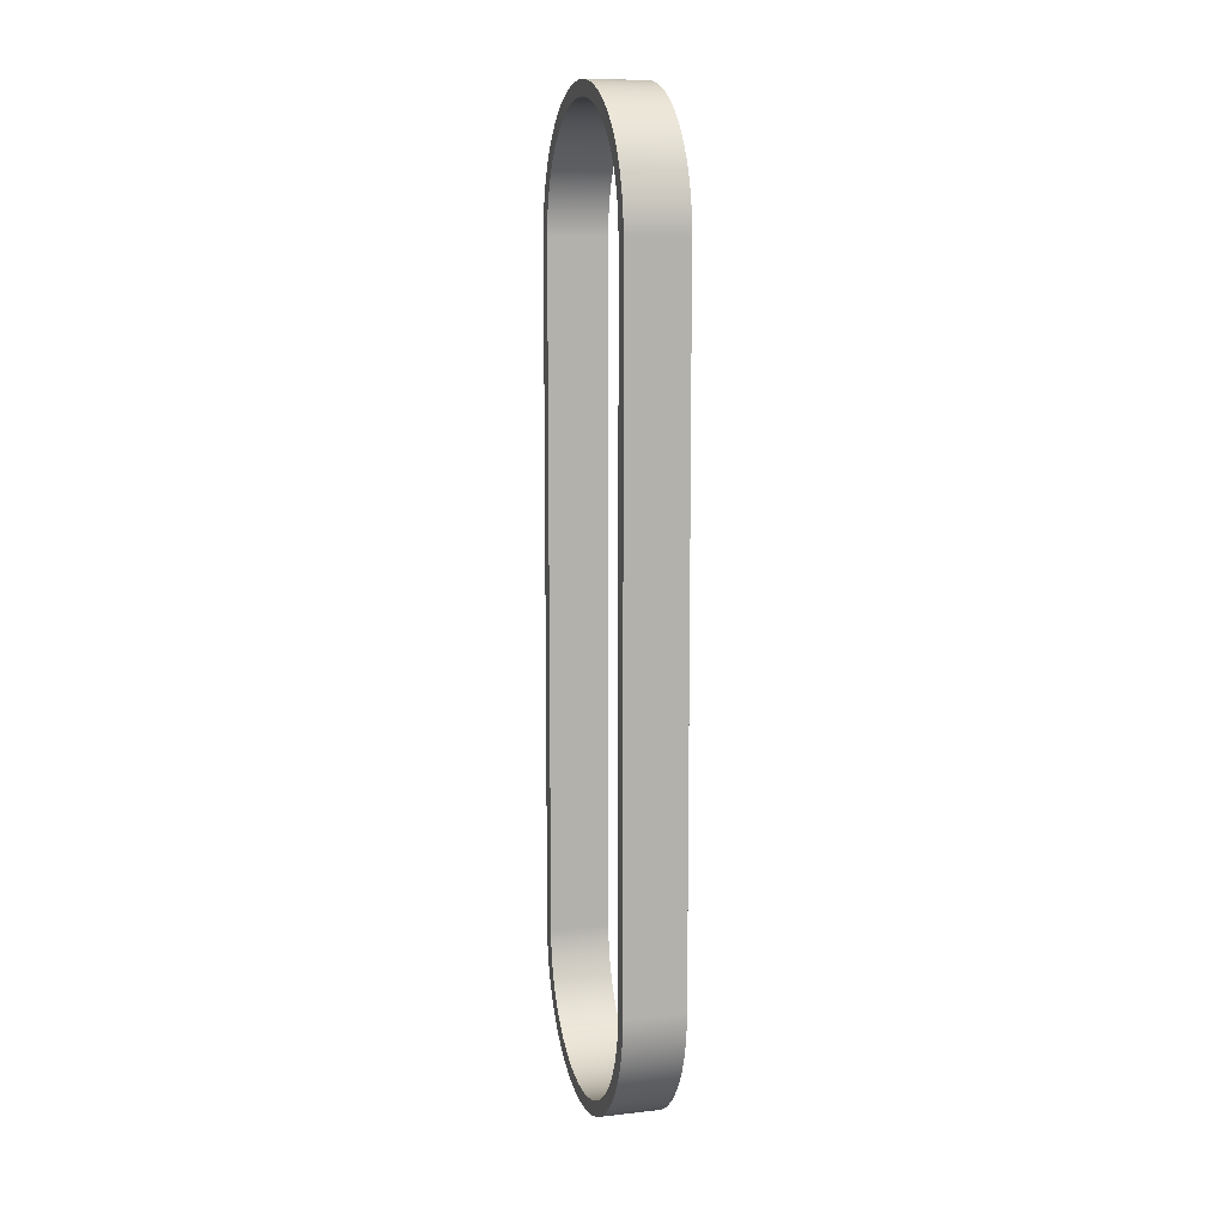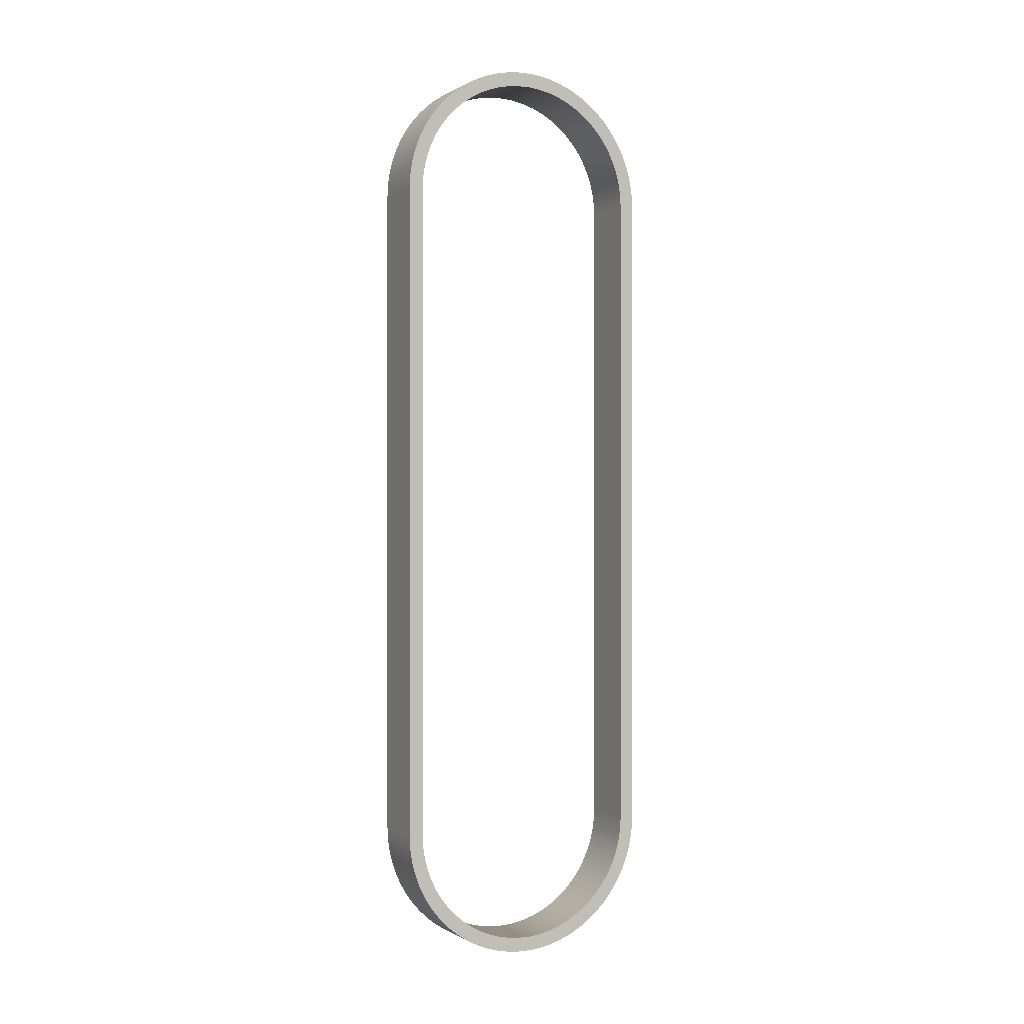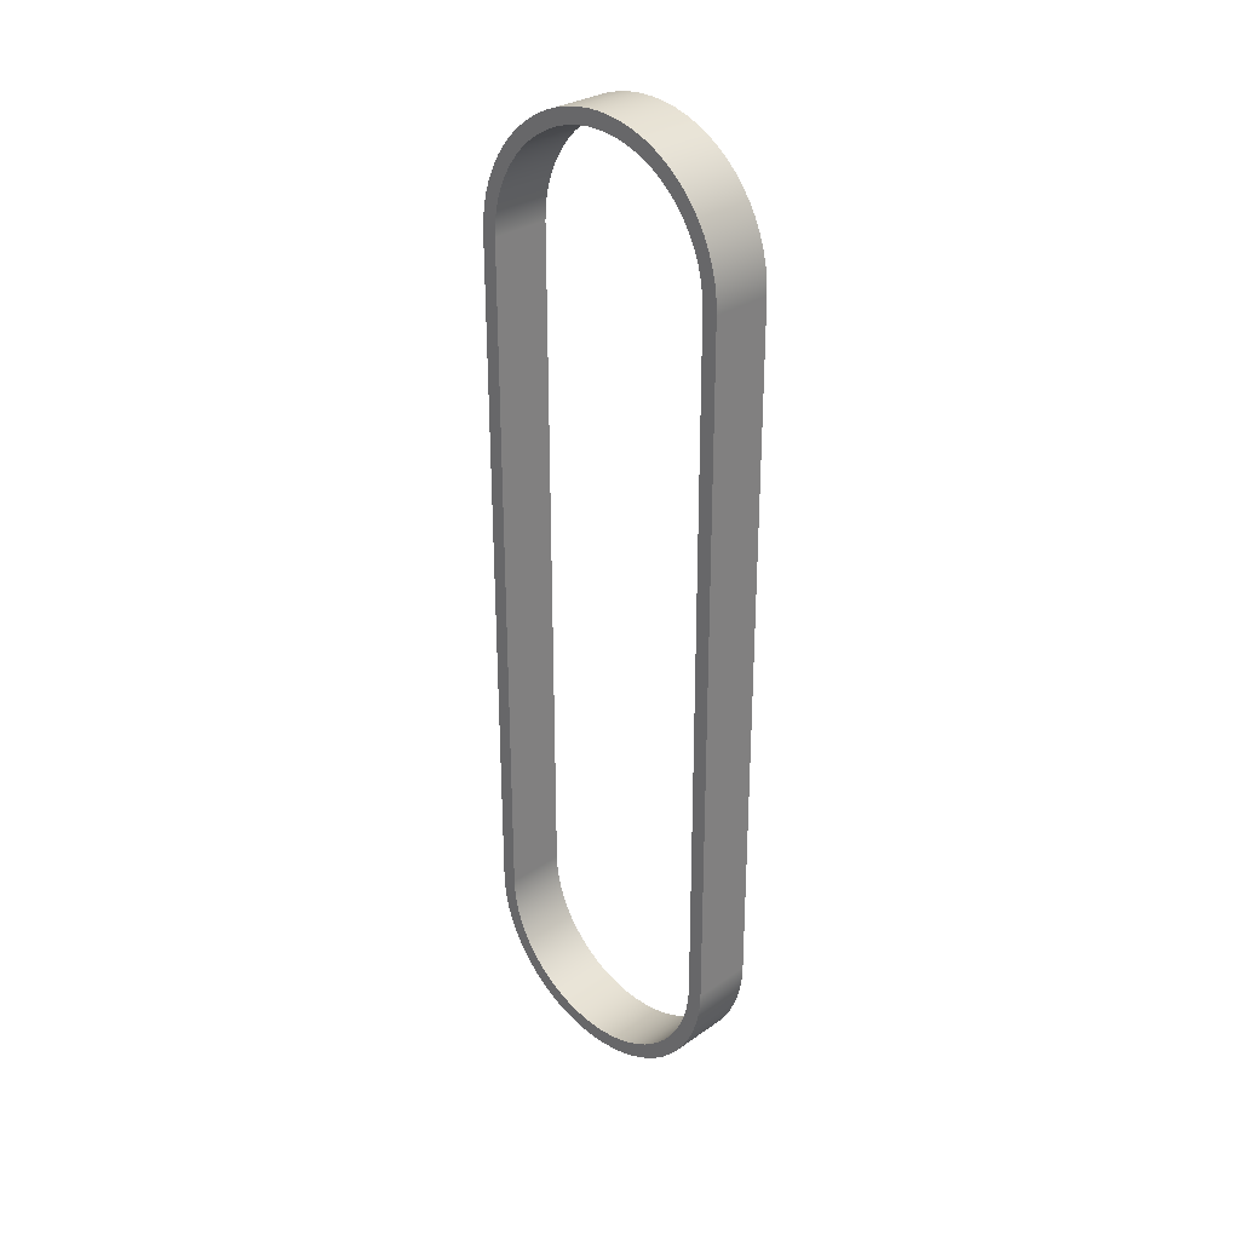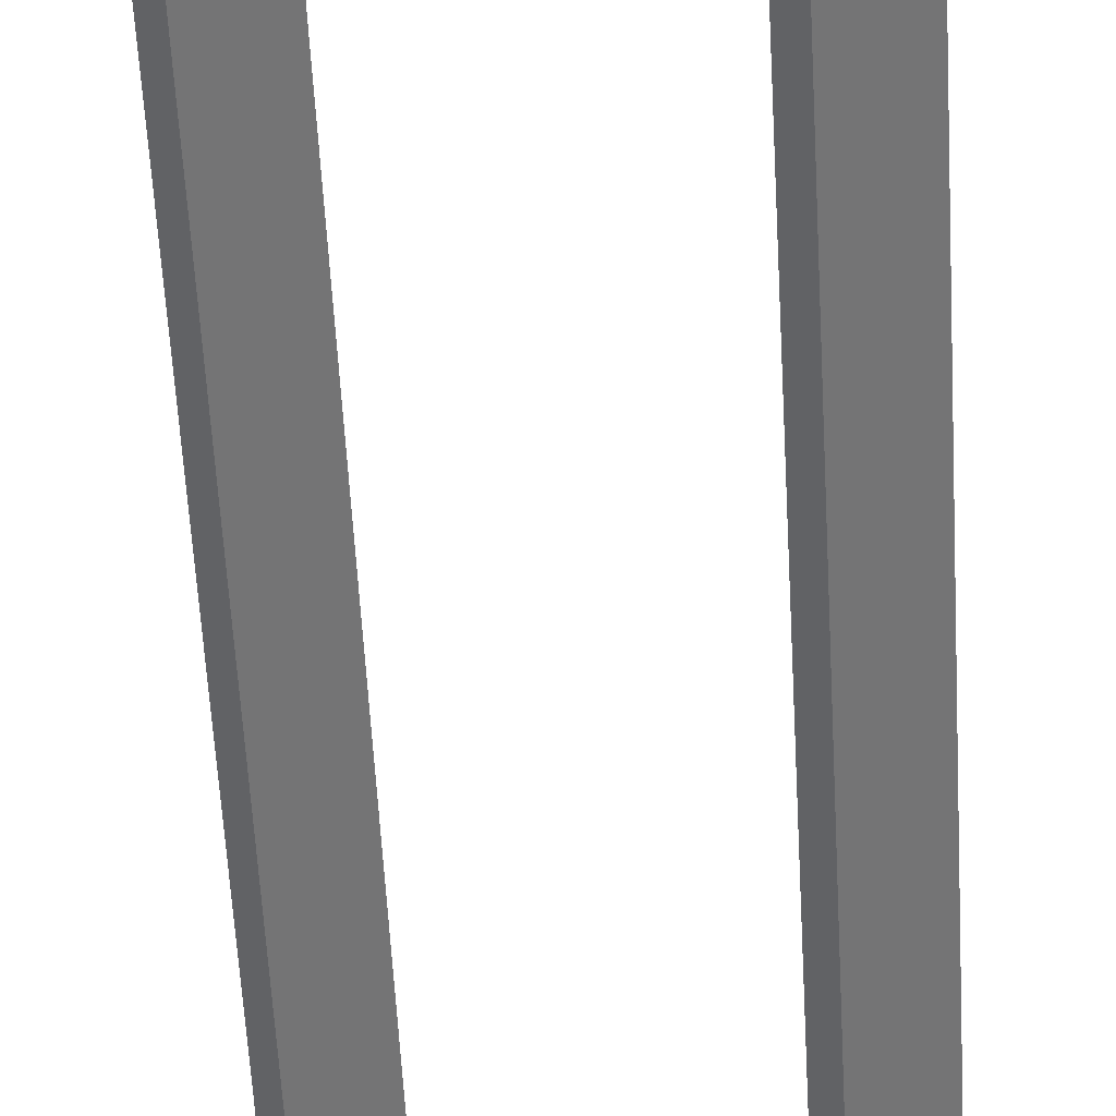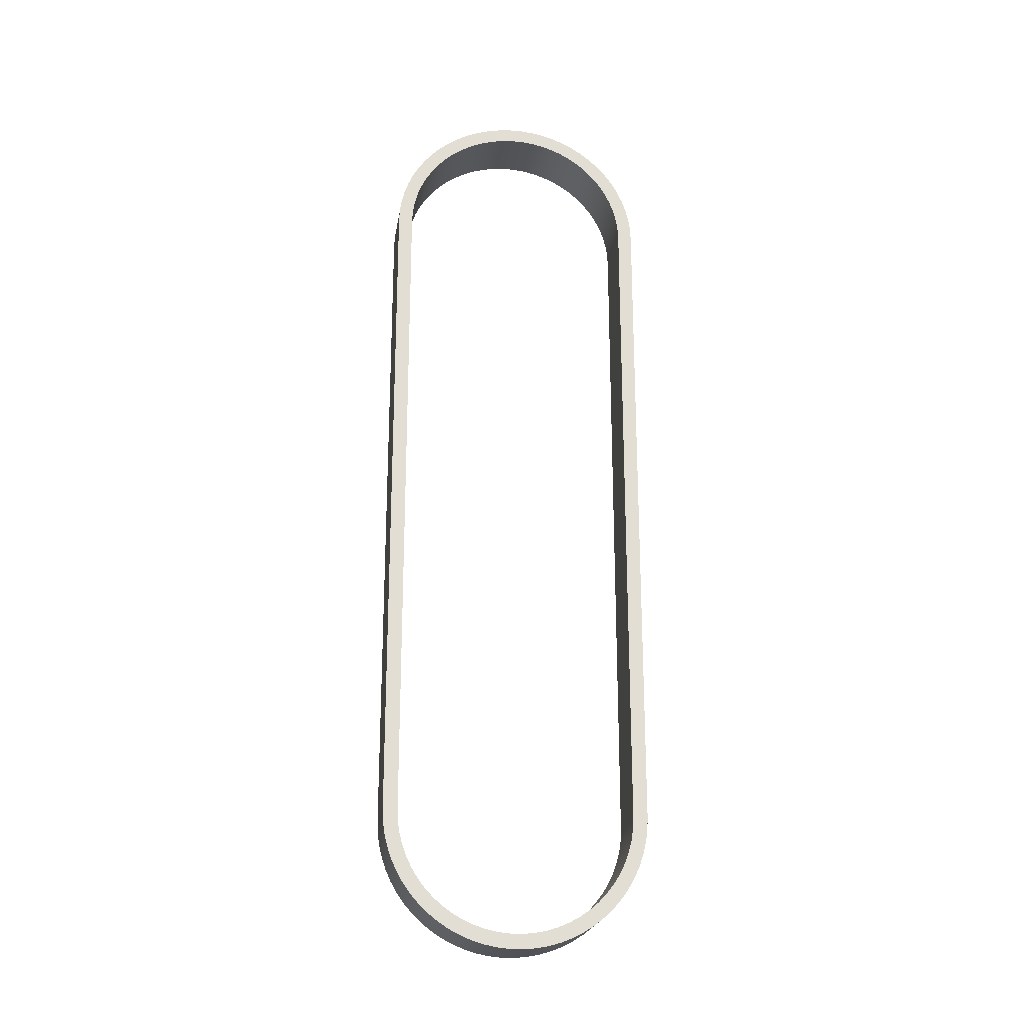
<metadata>
{"format":"obj","ext":"obj","renderer":"f3d","projection":"perspective","resolution":1024,"background":"white","views":[{"elev":10.1,"azim":114.9,"up":"+Z"},{"elev":0.0,"azim":-166.1,"up":"+Z"},{"elev":29.7,"azim":-94.5,"up":"+Z"},{"elev":-51.9,"azim":-177.1,"up":"+Y"},{"elev":-22.2,"azim":-148.1,"up":"+Z"}]}
</metadata>
<code>
g door-frame
v -114.2 665.1 1710
v -114.2 665.1 340
v -35.72 574.3 340
v -35.72 574.3 1710
v -481.8 347.1 1710
v -480.8 347.9 1735
v -478 350.4 1759
v -473.3 354.4 1783
v -466.9 360 1806
v -458.7 367.1 1828
v -448.8 375.6 1849
v -437.4 385.5 1868
v -424.6 396.6 1886
v -410.5 408.8 1902
v -395.2 422 1916
v -378.9 436.1 1928
v -361.8 450.9 1938
v -344.1 466.2 1945
v -325.8 482 1950
v -307.3 498 1953
v -288.7 514.2 1953
v -270.2 530.2 1950
v -251.9 546 1945
v -234.2 561.3 1938
v -217.1 576.1 1928
v -200.8 590.2 1916
v -185.5 603.4 1902
v -171.4 615.6 1886
v -158.6 626.7 1868
v -147.2 636.6 1849
v -137.3 645.1 1828
v -129.1 652.2 1806
v -122.7 657.8 1783
v -118 661.8 1759
v -115.2 664.3 1735
v -36.66 573.5 1735
v -39.48 571.1 1759
v -44.15 567 1783
v -50.61 561.5 1806
v -58.81 554.4 1828
v -68.66 545.8 1849
v -80.05 536 1868
v -92.88 524.9 1886
v -107 512.7 1902
v -122.3 499.4 1916
v -138.6 485.4 1928
v -155.7 470.6 1938
v -173.4 455.2 1945
v -191.7 439.4 1950
v -210.2 423.4 1953
v -228.8 407.3 1953
v -247.3 391.3 1950
v -265.6 375.5 1945
v -283.3 360.1 1938
v -300.4 345.3 1928
v -316.7 331.2 1916
v -332 318 1902
v -346.1 305.8 1886
v -358.9 294.7 1868
v -370.3 284.9 1849
v -380.2 276.3 1828
v -388.4 269.2 1806
v -394.8 263.7 1783
v -399.5 259.6 1759
v -402.3 257.2 1735
v -403.3 256.4 1710
v -481.8 347.1 340
v -403.3 256.4 340
v -115.2 664.3 315.4
v -118 661.8 291.1
v -122.7 657.8 267.3
v -129.1 652.2 244.2
v -137.3 645.1 222.1
v -147.2 636.6 201.2
v -158.6 626.7 181.7
v -171.4 615.6 163.9
v -185.5 603.4 147.8
v -200.8 590.2 133.8
v -217.1 576.1 121.8
v -234.2 561.3 112.1
v -251.9 546 104.8
v -270.2 530.2 99.8
v -288.7 514.2 97.31
v -307.3 498 97.31
v -325.8 482 99.8
v -344.1 466.2 104.8
v -361.8 450.9 112.1
v -378.9 436.1 121.8
v -395.2 422 133.8
v -410.5 408.8 147.8
v -424.6 396.6 163.9
v -437.4 385.5 181.7
v -448.8 375.6 201.2
v -458.7 367.1 222.1
v -466.9 360 244.2
v -473.3 354.4 267.3
v -478 350.4 291.1
v -480.8 347.9 315.4
v -402.3 257.2 315.4
v -399.5 259.6 291.1
v -394.8 263.7 267.3
v -388.4 269.2 244.2
v -380.2 276.3 222.1
v -370.3 284.9 201.2
v -358.9 294.7 181.7
v -346.1 305.8 163.9
v -332 318 147.8
v -316.7 331.2 133.8
v -300.4 345.3 121.8
v -283.3 360.1 112.1
v -265.6 375.5 104.8
v -247.3 391.3 99.8
v -228.8 407.3 97.31
v -210.2 423.4 97.31
v -191.7 439.4 99.8
v -173.4 455.2 104.8
v -155.7 470.6 112.1
v -138.6 485.4 121.8
v -122.3 499.4 133.8
v -107 512.7 147.8
v -92.88 524.9 163.9
v -80.05 536 181.7
v -68.66 545.8 201.2
v -58.81 554.4 222.1
v -50.61 561.5 244.2
v -44.15 567 267.3
v -39.48 571.1 291.1
v -36.66 573.5 315.4
v -91.55 684.7 340
v -91.55 684.7 1710
v -13.03 594 1710
v -13.03 594 340
v -504.5 327.5 340
v -503.5 328.3 314
v -500.7 330.7 288.3
v -496.1 334.7 263.1
v -489.7 340.3 238.5
v -481.5 347.3 214.9
v -471.7 355.8 192.4
v -460.3 365.7 171.2
v -447.4 376.8 151.6
v -433.2 389.1 133.7
v -417.8 402.5 117.6
v -401.2 416.8 103.6
v -383.8 431.9 91.67
v -365.5 447.7 82.01
v -346.7 464 74.7
v -327.4 480.7 69.78
v -307.8 497.6 67.31
v -288.2 514.6 67.31
v -268.6 531.5 69.78
v -249.3 548.2 74.7
v -230.5 564.5 82.01
v -212.2 580.3 91.67
v -194.8 595.4 103.6
v -178.2 609.7 117.6
v -162.8 623.1 133.7
v -148.6 635.4 151.6
v -135.7 646.5 171.2
v -124.3 656.4 192.4
v -114.5 664.9 214.9
v -106.3 671.9 238.5
v -99.91 677.5 263.1
v -95.28 681.5 288.3
v -92.48 683.9 314
v -13.97 593.2 314
v -16.76 590.7 288.3
v -21.4 586.7 263.1
v -27.82 581.2 238.5
v -35.98 574.1 214.9
v -45.81 565.6 192.4
v -57.2 555.8 171.2
v -70.07 544.6 151.6
v -84.29 532.3 133.7
v -99.73 519 117.6
v -116.3 504.7 103.6
v -133.7 489.5 91.67
v -152 473.8 82.01
v -170.8 457.5 74.7
v -190.1 440.8 69.78
v -209.7 423.8 67.31
v -229.3 406.8 67.31
v -248.9 389.9 69.78
v -268.2 373.2 74.7
v -287 356.9 82.01
v -305.3 341.1 91.67
v -322.7 326 103.6
v -339.2 311.7 117.6
v -354.7 298.4 133.7
v -368.9 286.1 151.6
v -381.8 274.9 171.2
v -393.2 265.1 192.4
v -403 256.6 214.9
v -411.2 249.5 238.5
v -417.6 244 263.1
v -422.2 240 288.3
v -425 237.5 314
v -425.9 236.7 340
v -504.5 327.5 1710
v -425.9 236.7 1710
v -92.48 683.9 1736
v -95.28 681.5 1762
v -99.91 677.5 1787
v -106.3 671.9 1811
v -114.5 664.9 1835
v -124.3 656.4 1858
v -135.7 646.5 1879
v -148.6 635.4 1898
v -162.8 623.1 1916
v -178.2 609.7 1932
v -194.8 595.4 1946
v -212.2 580.3 1958
v -230.5 564.5 1968
v -249.3 548.2 1975
v -268.6 531.5 1980
v -288.2 514.6 1983
v -307.8 497.6 1983
v -327.4 480.7 1980
v -346.7 464 1975
v -365.5 447.7 1968
v -383.8 431.9 1958
v -401.2 416.8 1946
v -417.8 402.5 1932
v -433.2 389.1 1916
v -447.4 376.8 1898
v -460.3 365.7 1879
v -471.7 355.8 1858
v -481.5 347.3 1835
v -489.7 340.3 1811
v -496.1 334.7 1787
v -500.7 330.7 1762
v -503.5 328.3 1736
v -425 237.5 1736
v -422.2 240 1762
v -417.6 244 1787
v -411.2 249.5 1811
v -403 256.6 1835
v -393.2 265.1 1858
v -381.8 274.9 1879
v -368.9 286.1 1898
v -354.7 298.4 1916
v -339.2 311.7 1932
v -322.7 326 1946
v -305.3 341.1 1958
v -287 356.9 1968
v -268.2 373.2 1975
v -248.9 389.9 1980
v -229.3 406.8 1983
v -209.7 423.8 1983
v -190.1 440.8 1980
v -170.8 457.5 1975
v -152 473.8 1968
v -133.7 489.5 1958
v -116.3 504.7 1946
v -99.73 519 1932
v -84.29 532.3 1916
v -70.07 544.6 1898
v -57.2 555.8 1879
v -45.81 565.6 1858
v -35.98 574.1 1835
v -27.82 581.2 1811
v -21.4 586.7 1787
v -16.76 590.7 1762
v -13.97 593.2 1736
f 1 2 4
f 4 2 3
f 66 5 65
f 65 5 6
f 65 6 64
f 64 6 7
f 64 7 63
f 63 7 8
f 63 8 62
f 62 8 9
f 62 9 61
f 61 9 10
f 61 10 60
f 60 10 11
f 60 11 59
f 59 11 12
f 59 12 58
f 58 12 13
f 58 13 57
f 57 13 14
f 57 14 56
f 56 14 15
f 56 15 55
f 55 15 16
f 55 16 54
f 54 16 17
f 54 17 53
f 53 17 18
f 53 18 52
f 52 18 19
f 52 19 51
f 51 19 20
f 51 20 50
f 50 20 21
f 50 21 49
f 49 21 22
f 49 22 48
f 48 22 23
f 48 23 47
f 47 23 24
f 47 24 46
f 46 24 25
f 46 25 45
f 45 25 26
f 45 26 44
f 44 26 27
f 44 27 43
f 43 27 28
f 43 28 42
f 42 28 29
f 42 29 41
f 41 29 30
f 41 30 40
f 40 30 31
f 40 31 39
f 39 31 32
f 39 32 38
f 38 32 33
f 38 33 37
f 37 33 34
f 37 34 36
f 36 34 35
f 36 35 4
f 4 35 1
f 67 5 68
f 68 5 66
f 3 2 128
f 128 2 69
f 128 69 127
f 127 69 70
f 127 70 126
f 126 70 71
f 126 71 125
f 125 71 72
f 125 72 124
f 124 72 73
f 124 73 123
f 123 73 74
f 123 74 122
f 122 74 75
f 122 75 121
f 121 75 76
f 121 76 120
f 120 76 77
f 120 77 119
f 119 77 78
f 119 78 118
f 118 78 79
f 118 79 117
f 117 79 80
f 117 80 116
f 116 80 81
f 116 81 115
f 115 81 82
f 115 82 114
f 114 82 83
f 114 83 113
f 113 83 84
f 113 84 112
f 112 84 85
f 112 85 111
f 111 85 86
f 111 86 110
f 110 86 87
f 110 87 109
f 109 87 88
f 109 88 108
f 108 88 89
f 108 89 107
f 107 89 90
f 107 90 106
f 106 90 91
f 106 91 105
f 105 91 92
f 105 92 104
f 104 92 93
f 104 93 103
f 103 93 94
f 103 94 102
f 102 94 95
f 102 95 101
f 101 95 96
f 101 96 100
f 100 96 97
f 100 97 99
f 99 97 98
f 99 98 68
f 68 98 67
f 129 130 132
f 132 130 131
f 198 133 197
f 197 133 134
f 197 134 196
f 196 134 135
f 196 135 195
f 195 135 136
f 195 136 194
f 194 136 137
f 194 137 193
f 193 137 138
f 193 138 192
f 192 138 139
f 192 139 191
f 191 139 140
f 191 140 190
f 190 140 141
f 190 141 189
f 189 141 142
f 189 142 188
f 188 142 143
f 188 143 187
f 187 143 144
f 187 144 186
f 186 144 145
f 186 145 185
f 185 145 146
f 185 146 184
f 184 146 147
f 184 147 183
f 183 147 148
f 183 148 182
f 182 148 149
f 182 149 181
f 181 149 150
f 181 150 180
f 180 150 151
f 180 151 179
f 179 151 152
f 179 152 178
f 178 152 153
f 178 153 177
f 177 153 154
f 177 154 176
f 176 154 155
f 176 155 175
f 175 155 156
f 175 156 174
f 174 156 157
f 174 157 173
f 173 157 158
f 173 158 172
f 172 158 159
f 172 159 171
f 171 159 160
f 171 160 170
f 170 160 161
f 170 161 169
f 169 161 162
f 169 162 168
f 168 162 163
f 168 163 167
f 167 163 164
f 167 164 166
f 166 164 165
f 166 165 132
f 132 165 129
f 199 133 200
f 200 133 198
f 131 130 264
f 264 130 201
f 264 201 263
f 263 201 202
f 263 202 262
f 262 202 203
f 262 203 261
f 261 203 204
f 261 204 260
f 260 204 205
f 260 205 259
f 259 205 206
f 259 206 258
f 258 206 207
f 258 207 257
f 257 207 208
f 257 208 256
f 256 208 209
f 256 209 255
f 255 209 210
f 255 210 254
f 254 210 211
f 254 211 253
f 253 211 212
f 253 212 252
f 252 212 213
f 252 213 251
f 251 213 214
f 251 214 250
f 250 214 215
f 250 215 249
f 249 215 216
f 249 216 248
f 248 216 217
f 248 217 247
f 247 217 218
f 247 218 246
f 246 218 219
f 246 219 245
f 245 219 220
f 245 220 244
f 244 220 221
f 244 221 243
f 243 221 222
f 243 222 242
f 242 222 223
f 242 223 241
f 241 223 224
f 241 224 240
f 240 224 225
f 240 225 239
f 239 225 226
f 239 226 238
f 238 226 227
f 238 227 237
f 237 227 228
f 237 228 236
f 236 228 229
f 236 229 235
f 235 229 230
f 235 230 234
f 234 230 231
f 234 231 233
f 233 231 232
f 233 232 200
f 200 232 199
f 98 135 67
f 67 135 134
f 67 134 133
f 135 98 136
f 136 98 97
f 136 97 137
f 137 97 96
f 137 96 138
f 138 96 95
f 138 95 139
f 139 95 94
f 139 94 140
f 140 94 93
f 140 93 141
f 141 93 92
f 141 92 142
f 142 92 91
f 142 91 143
f 143 91 90
f 143 90 144
f 144 90 89
f 144 89 145
f 145 89 88
f 145 88 146
f 146 88 87
f 146 87 147
f 147 87 86
f 147 86 148
f 148 86 85
f 148 85 149
f 149 85 84
f 149 84 83
f 149 83 150
f 150 83 82
f 150 82 151
f 151 82 81
f 151 81 152
f 152 81 80
f 152 80 153
f 153 80 79
f 153 79 154
f 154 79 78
f 154 78 155
f 155 78 77
f 155 77 156
f 156 77 76
f 156 76 157
f 157 76 75
f 157 75 158
f 158 75 74
f 158 74 159
f 159 74 73
f 159 73 160
f 160 73 72
f 160 72 161
f 161 72 71
f 161 71 162
f 162 71 70
f 162 70 163
f 163 70 69
f 163 69 164
f 164 69 2
f 164 2 165
f 165 2 129
f 129 2 1
f 129 1 130
f 130 1 201
f 201 1 202
f 202 1 35
f 202 35 203
f 203 35 34
f 203 34 204
f 204 34 33
f 204 33 205
f 205 33 32
f 205 32 206
f 206 32 31
f 206 31 207
f 207 31 30
f 207 30 208
f 208 30 29
f 208 29 209
f 209 29 28
f 209 28 210
f 210 28 27
f 210 27 211
f 211 27 26
f 211 26 212
f 212 26 25
f 212 25 213
f 213 25 24
f 213 24 214
f 214 24 23
f 214 23 215
f 215 23 22
f 215 22 216
f 216 22 21
f 216 21 217
f 217 21 20
f 217 20 19
f 217 19 218
f 218 19 18
f 218 18 219
f 219 18 17
f 219 17 220
f 220 17 16
f 220 16 221
f 221 16 15
f 221 15 222
f 222 15 14
f 222 14 223
f 223 14 13
f 223 13 224
f 224 13 12
f 224 12 225
f 225 12 11
f 225 11 226
f 226 11 10
f 226 10 227
f 227 10 9
f 227 9 228
f 228 9 8
f 228 8 229
f 229 8 7
f 229 7 230
f 230 7 6
f 230 6 231
f 231 6 5
f 231 5 232
f 232 5 199
f 199 5 67
f 199 67 133
f 128 167 3
f 3 167 166
f 3 166 132
f 167 128 168
f 168 128 127
f 168 127 169
f 169 127 126
f 169 126 170
f 170 126 125
f 170 125 171
f 171 125 124
f 171 124 172
f 172 124 123
f 172 123 173
f 173 123 122
f 173 122 174
f 174 122 121
f 174 121 175
f 175 121 120
f 175 120 176
f 176 120 119
f 176 119 177
f 177 119 118
f 177 118 178
f 178 118 117
f 178 117 179
f 179 117 116
f 179 116 180
f 180 116 115
f 180 115 181
f 181 115 114
f 181 114 182
f 182 114 113
f 182 113 112
f 182 112 183
f 183 112 111
f 183 111 184
f 184 111 110
f 184 110 185
f 185 110 109
f 185 109 186
f 186 109 108
f 186 108 187
f 187 108 107
f 187 107 188
f 188 107 106
f 188 106 189
f 189 106 105
f 189 105 190
f 190 105 104
f 190 104 191
f 191 104 103
f 191 103 192
f 192 103 102
f 192 102 193
f 193 102 101
f 193 101 194
f 194 101 100
f 194 100 195
f 195 100 99
f 195 99 196
f 196 99 68
f 196 68 197
f 197 68 198
f 198 68 66
f 198 66 200
f 200 66 233
f 233 66 234
f 234 66 65
f 234 65 235
f 235 65 64
f 235 64 236
f 236 64 63
f 236 63 237
f 237 63 62
f 237 62 238
f 238 62 61
f 238 61 239
f 239 61 60
f 239 60 240
f 240 60 59
f 240 59 241
f 241 59 58
f 241 58 242
f 242 58 57
f 242 57 243
f 243 57 56
f 243 56 244
f 244 56 55
f 244 55 245
f 245 55 54
f 245 54 246
f 246 54 53
f 246 53 247
f 247 53 52
f 247 52 248
f 248 52 51
f 248 51 50
f 248 50 249
f 249 50 49
f 249 49 250
f 250 49 48
f 250 48 251
f 251 48 47
f 251 47 252
f 252 47 46
f 252 46 253
f 253 46 45
f 253 45 254
f 254 45 44
f 254 44 255
f 255 44 43
f 255 43 256
f 256 43 42
f 256 42 257
f 257 42 41
f 257 41 258
f 258 41 40
f 258 40 259
f 259 40 39
f 259 39 260
f 260 39 38
f 260 38 261
f 261 38 37
f 261 37 262
f 262 37 36
f 262 36 263
f 263 36 4
f 263 4 264
f 264 4 131
f 131 4 3
f 131 3 132

</code>
